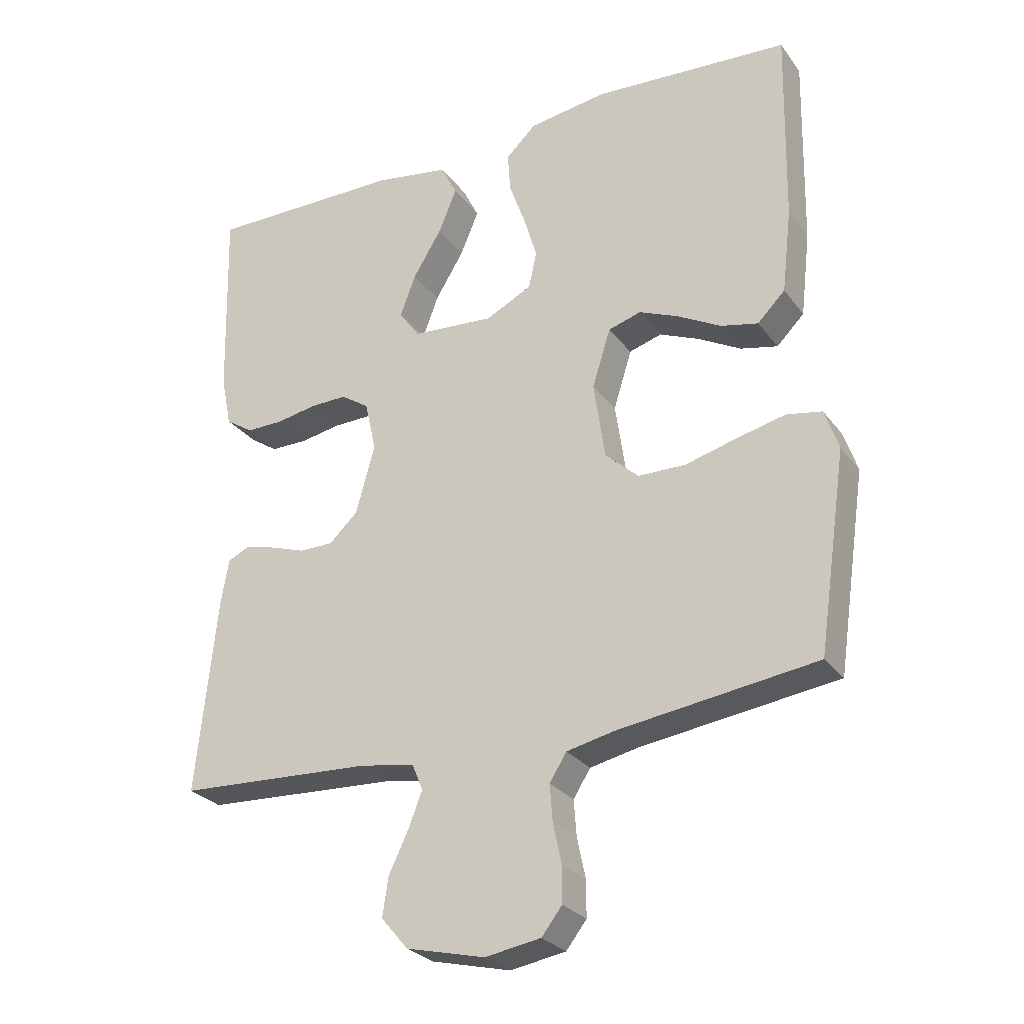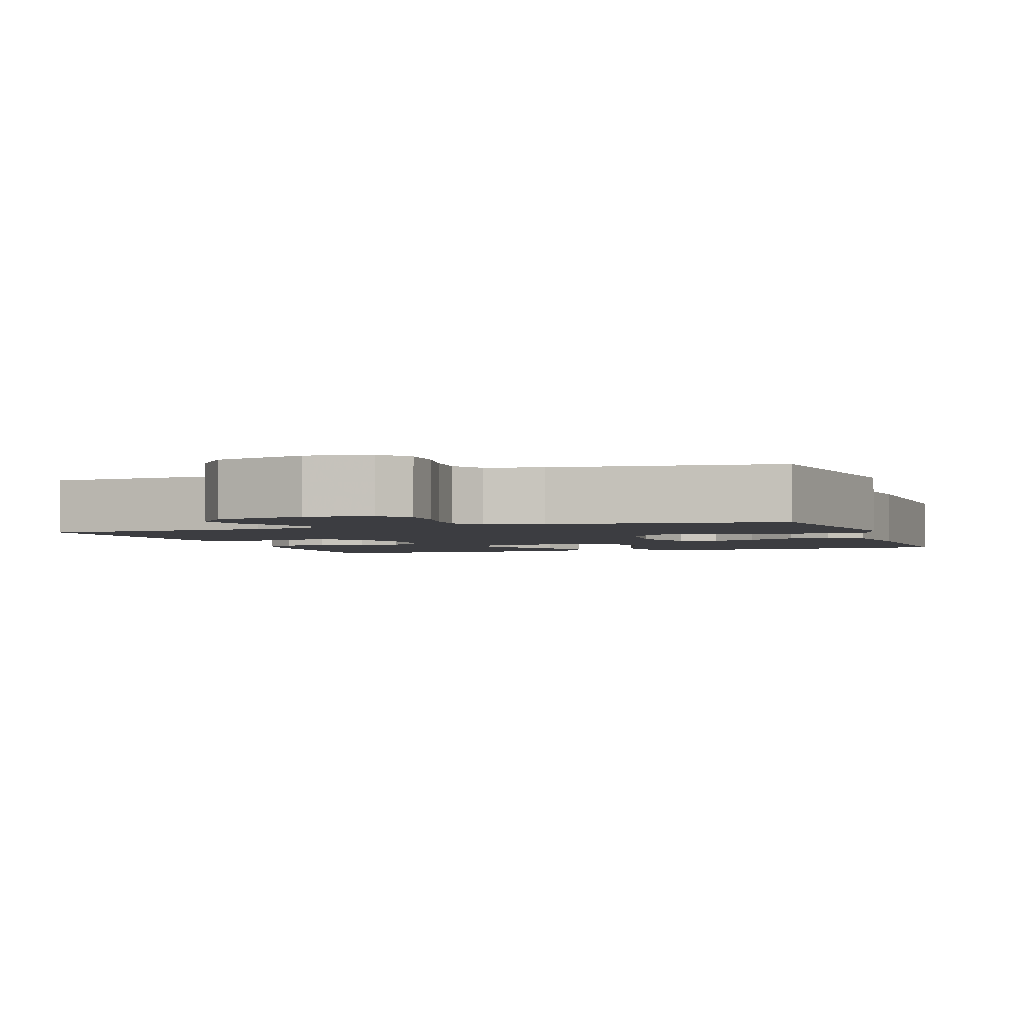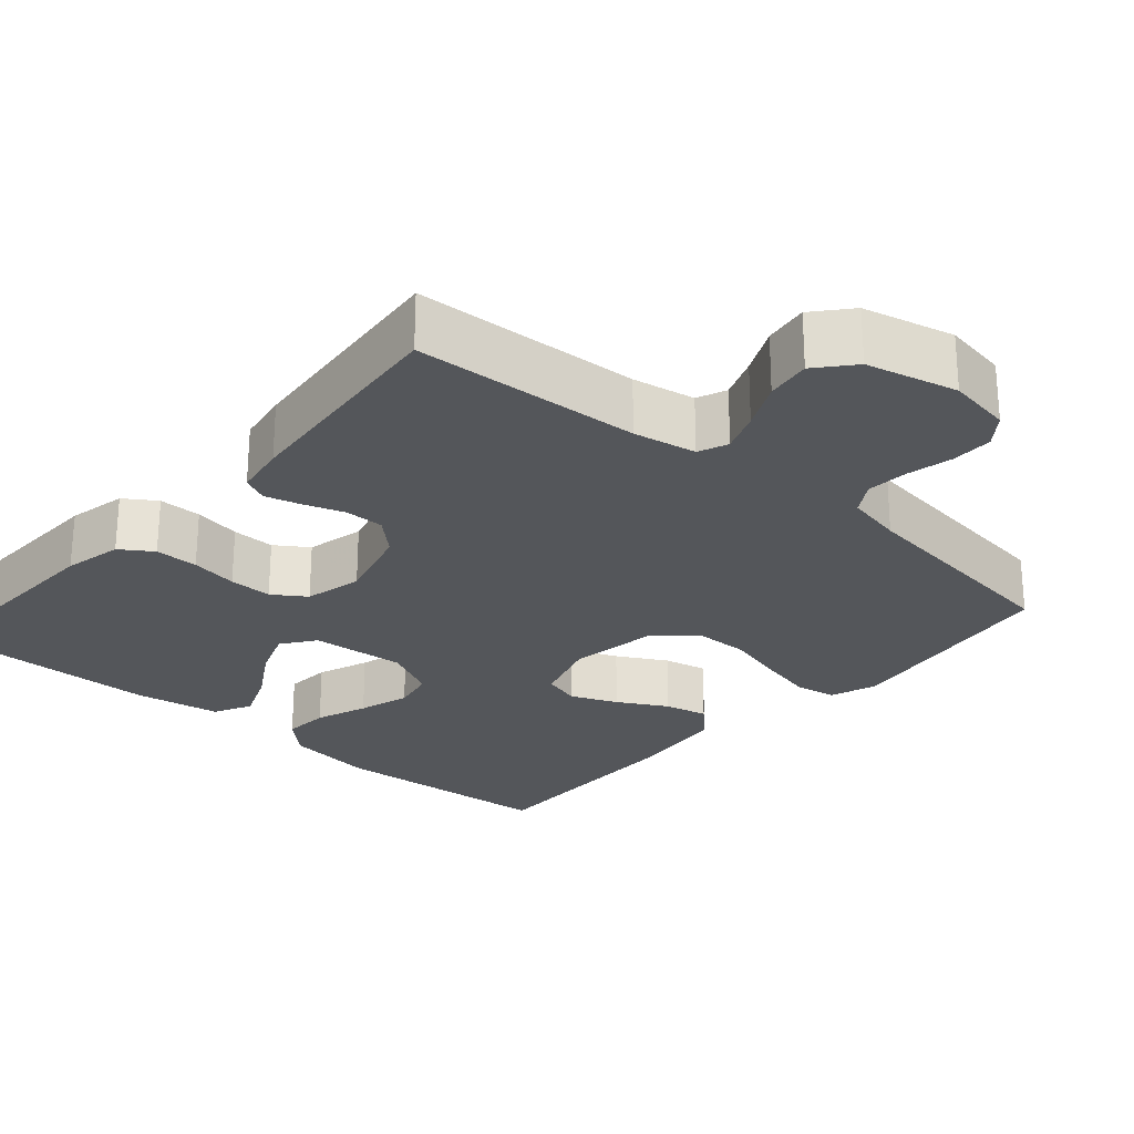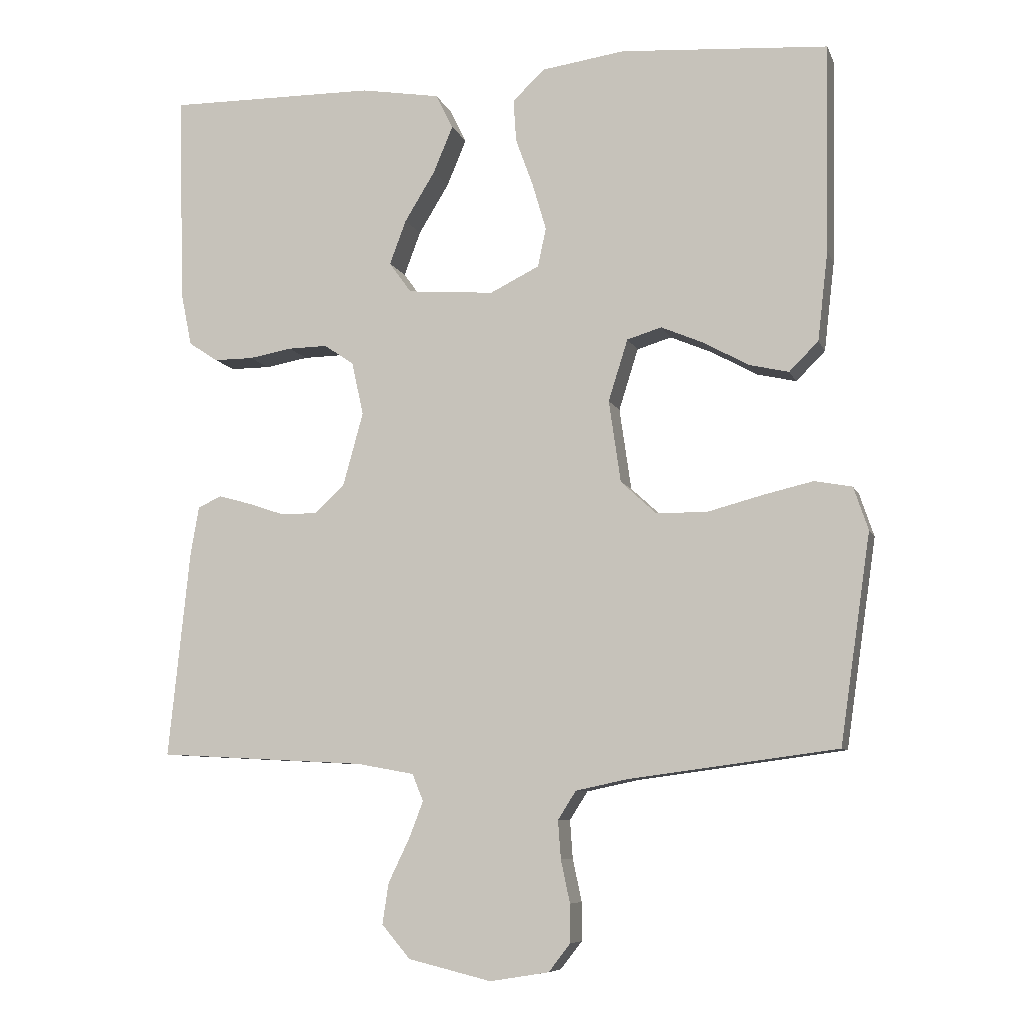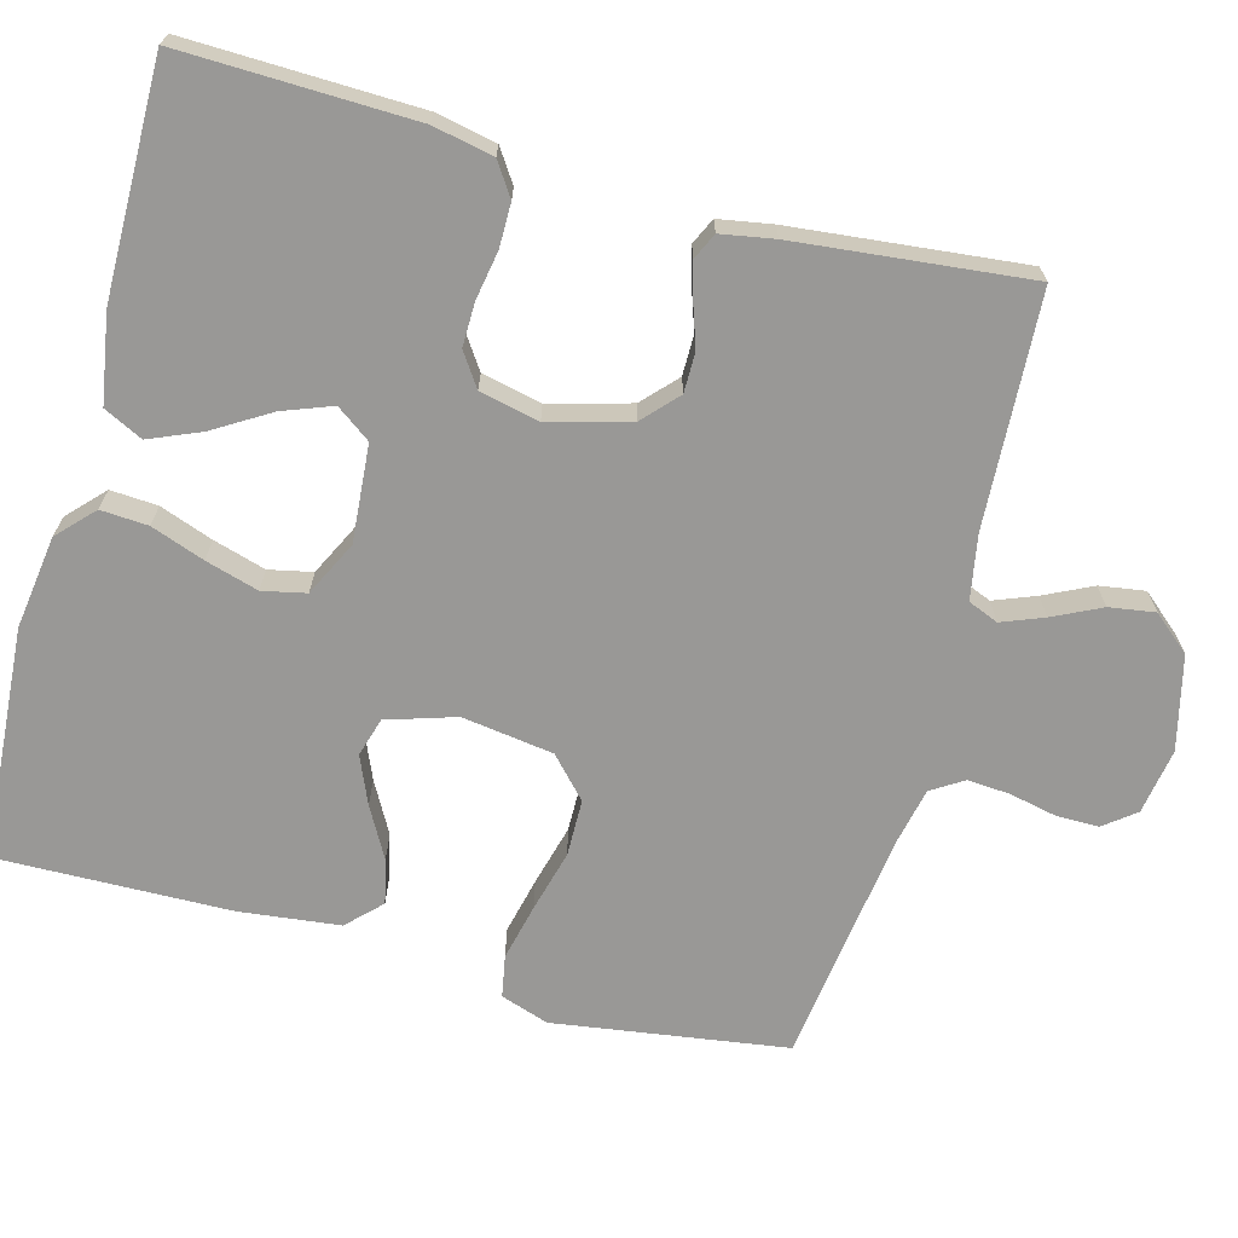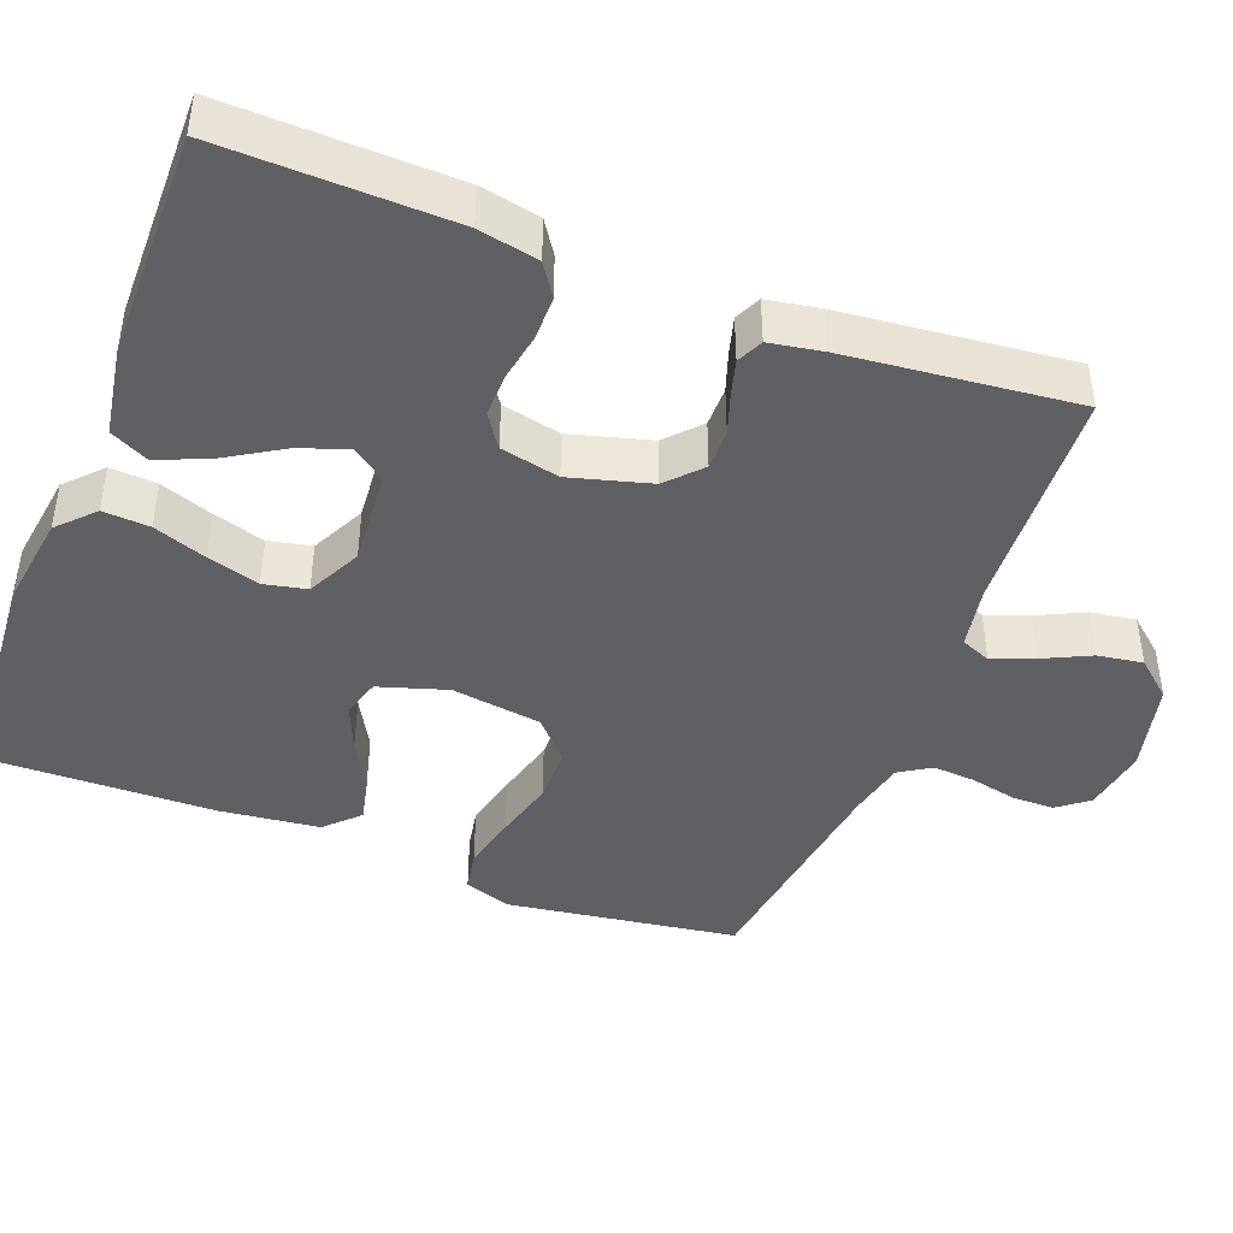
<metadata>
{"format":"obj","ext":"obj","renderer":"f3d","projection":"perspective","resolution":1024,"background":"white","views":[{"elev":-27.5,"azim":-151.2,"up":"+Z"},{"elev":-2.7,"azim":-160.9,"up":"+Y"},{"elev":-25.5,"azim":138.7,"up":"+Y"},{"elev":-7.9,"azim":-164.6,"up":"+Z"},{"elev":-68.6,"azim":74.9,"up":"+Y"},{"elev":-43.5,"azim":69.0,"up":"+Y"}]}
</metadata>
<code>
v 0.5 0.07 -0.5
v 0.2 0.07 -0.516
v 0.117 0.07 -0.531
v 0.101 0.07 -0.57
v 0.122 0.07 -0.624
v 0.152 0.07 -0.686
v 0.161 0.07 -0.745
v 0.12 0.07 -0.793
v 0 0.07 -0.822
v -0.085 0.07 -0.808
v -0.116 0.07 -0.768
v -0.116 0.07 -0.713
v -0.103 0.07 -0.652
v -0.099 0.07 -0.597
v -0.125 0.07 -0.556
v -0.2 0.07 -0.54
v -0.5 0.07 -0.5
v -0.544 0.07 -0.2
v -0.523 0.07 -0.138
v -0.469 0.07 -0.128
v -0.396 0.07 -0.145
v -0.317 0.07 -0.166
v -0.244 0.07 -0.165
v -0.193 0.07 -0.118
v -0.176 0.07 0
v -0.204 0.07 0.089
v -0.254 0.07 0.104
v -0.315 0.07 0.078
v -0.38 0.07 0.042
v -0.437 0.07 0.029
v -0.479 0.07 0.071
v -0.494 0.07 0.2
v -0.5 0.07 0.5
v -0.2 0.07 0.521
v -0.08 0.07 0.504
v -0.034 0.07 0.46
v -0.038 0.07 0.399
v -0.063 0.07 0.33
v -0.083 0.07 0.262
v -0.071 0.07 0.206
v 0 0.07 0.171
v 0.125 0.07 0.181
v 0.157 0.07 0.225
v 0.133 0.07 0.289
v 0.089 0.07 0.361
v 0.061 0.07 0.428
v 0.086 0.07 0.478
v 0.2 0.07 0.497
v 0.5 0.07 0.5
v 0.492 0.07 0.2
v 0.476 0.07 0.122
v 0.434 0.07 0.094
v 0.377 0.07 0.094
v 0.315 0.07 0.105
v 0.258 0.07 0.106
v 0.215 0.07 0.077
v 0.198 0.07 0
v 0.227 0.07 -0.105
v 0.271 0.07 -0.146
v 0.323 0.07 -0.146
v 0.376 0.07 -0.128
v 0.423 0.07 -0.115
v 0.457 0.07 -0.131
v 0.469 0.07 -0.2
v 0.5 0 -0.5
v 0.2 0 -0.516
v 0.117 0 -0.531
v 0.101 0 -0.57
v 0.122 0 -0.624
v 0.152 0 -0.686
v 0.161 0 -0.745
v 0.12 0 -0.793
v 0 0 -0.822
v -0.085 0 -0.808
v -0.116 0 -0.768
v -0.116 0 -0.713
v -0.103 0 -0.652
v -0.099 0 -0.597
v -0.125 0 -0.556
v -0.2 0 -0.54
v -0.5 0 -0.5
v -0.544 0 -0.2
v -0.523 0 -0.138
v -0.469 0 -0.128
v -0.396 0 -0.145
v -0.317 0 -0.166
v -0.244 0 -0.165
v -0.193 0 -0.118
v -0.176 0 0
v -0.204 0 0.089
v -0.254 0 0.104
v -0.315 0 0.078
v -0.38 0 0.042
v -0.437 0 0.029
v -0.479 0 0.071
v -0.494 0 0.2
v -0.5 0 0.5
v -0.2 0 0.521
v -0.08 0 0.504
v -0.034 0 0.46
v -0.038 0 0.399
v -0.063 0 0.33
v -0.083 0 0.262
v -0.071 0 0.206
v 0 0 0.171
v 0.125 0 0.181
v 0.157 0 0.225
v 0.133 0 0.289
v 0.089 0 0.361
v 0.061 0 0.428
v 0.086 0 0.478
v 0.2 0 0.497
v 0.5 0 0.5
v 0.492 0 0.2
v 0.476 0 0.122
v 0.434 0 0.094
v 0.377 0 0.094
v 0.315 0 0.105
v 0.258 0 0.106
v 0.215 0 0.077
v 0.198 0 0
v 0.227 0 -0.105
v 0.271 0 -0.146
v 0.323 0 -0.146
v 0.376 0 -0.128
v 0.423 0 -0.115
v 0.457 0 -0.131
v 0.469 0 -0.2
f 63 64 1 2
f 60 61 62 63
f 60 63 2 3
f 59 60 3
f 58 59 3 4
f 57 58 4
f 51 52 53 54
f 51 54 55
f 50 51 55
f 49 50 55
f 48 49 55 56
f 44 45 46 47
f 43 44 47 48
f 35 36 37 38
f 35 38 39
f 34 35 39
f 33 34 39 40
f 31 32 33 40
f 28 29 30 31
f 27 28 31 40
f 19 20 21 22
f 17 18 19 22
f 16 17 22 23
f 15 16 23 24
f 10 11 12 13
f 10 13 14
f 9 10 14
f 8 9 14
f 5 6 7 8
f 4 5 8 14
f 57 4 14 15
f 43 48 56 57
f 42 43 57 15
f 26 27 40 41
f 25 26 41 42
f 15 24 25 42
f 66 65 128 127
f 127 126 125 124
f 67 66 127 124
f 67 124 123
f 68 67 123 122
f 68 122 121
f 118 117 116 115
f 119 118 115
f 119 115 114
f 119 114 113
f 120 119 113 112
f 111 110 109 108
f 112 111 108 107
f 102 101 100 99
f 103 102 99
f 103 99 98
f 104 103 98 97
f 104 97 96 95
f 95 94 93 92
f 104 95 92 91
f 86 85 84 83
f 86 83 82 81
f 87 86 81 80
f 88 87 80 79
f 77 76 75 74
f 78 77 74
f 78 74 73
f 78 73 72
f 72 71 70 69
f 78 72 69 68
f 79 78 68 121
f 121 120 112 107
f 79 121 107 106
f 105 104 91 90
f 106 105 90 89
f 106 89 88 79
f 1 65 66 2
f 2 66 67 3
f 3 67 68 4
f 4 68 69 5
f 5 69 70 6
f 6 70 71 7
f 7 71 72 8
f 8 72 73 9
f 9 73 74 10
f 10 74 75 11
f 11 75 76 12
f 12 76 77 13
f 13 77 78 14
f 14 78 79 15
f 15 79 80 16
f 16 80 81 17
f 17 81 82 18
f 18 82 83 19
f 19 83 84 20
f 20 84 85 21
f 21 85 86 22
f 22 86 87 23
f 23 87 88 24
f 24 88 89 25
f 25 89 90 26
f 26 90 91 27
f 27 91 92 28
f 28 92 93 29
f 29 93 94 30
f 30 94 95 31
f 31 95 96 32
f 32 96 97 33
f 33 97 98 34
f 34 98 99 35
f 35 99 100 36
f 36 100 101 37
f 37 101 102 38
f 38 102 103 39
f 39 103 104 40
f 40 104 105 41
f 41 105 106 42
f 42 106 107 43
f 43 107 108 44
f 44 108 109 45
f 45 109 110 46
f 46 110 111 47
f 47 111 112 48
f 48 112 113 49
f 49 113 114 50
f 50 114 115 51
f 51 115 116 52
f 52 116 117 53
f 53 117 118 54
f 54 118 119 55
f 55 119 120 56
f 56 120 121 57
f 57 121 122 58
f 58 122 123 59
f 59 123 124 60
f 60 124 125 61
f 61 125 126 62
f 62 126 127 63
f 63 127 128 64
f 64 128 65 1

</code>
